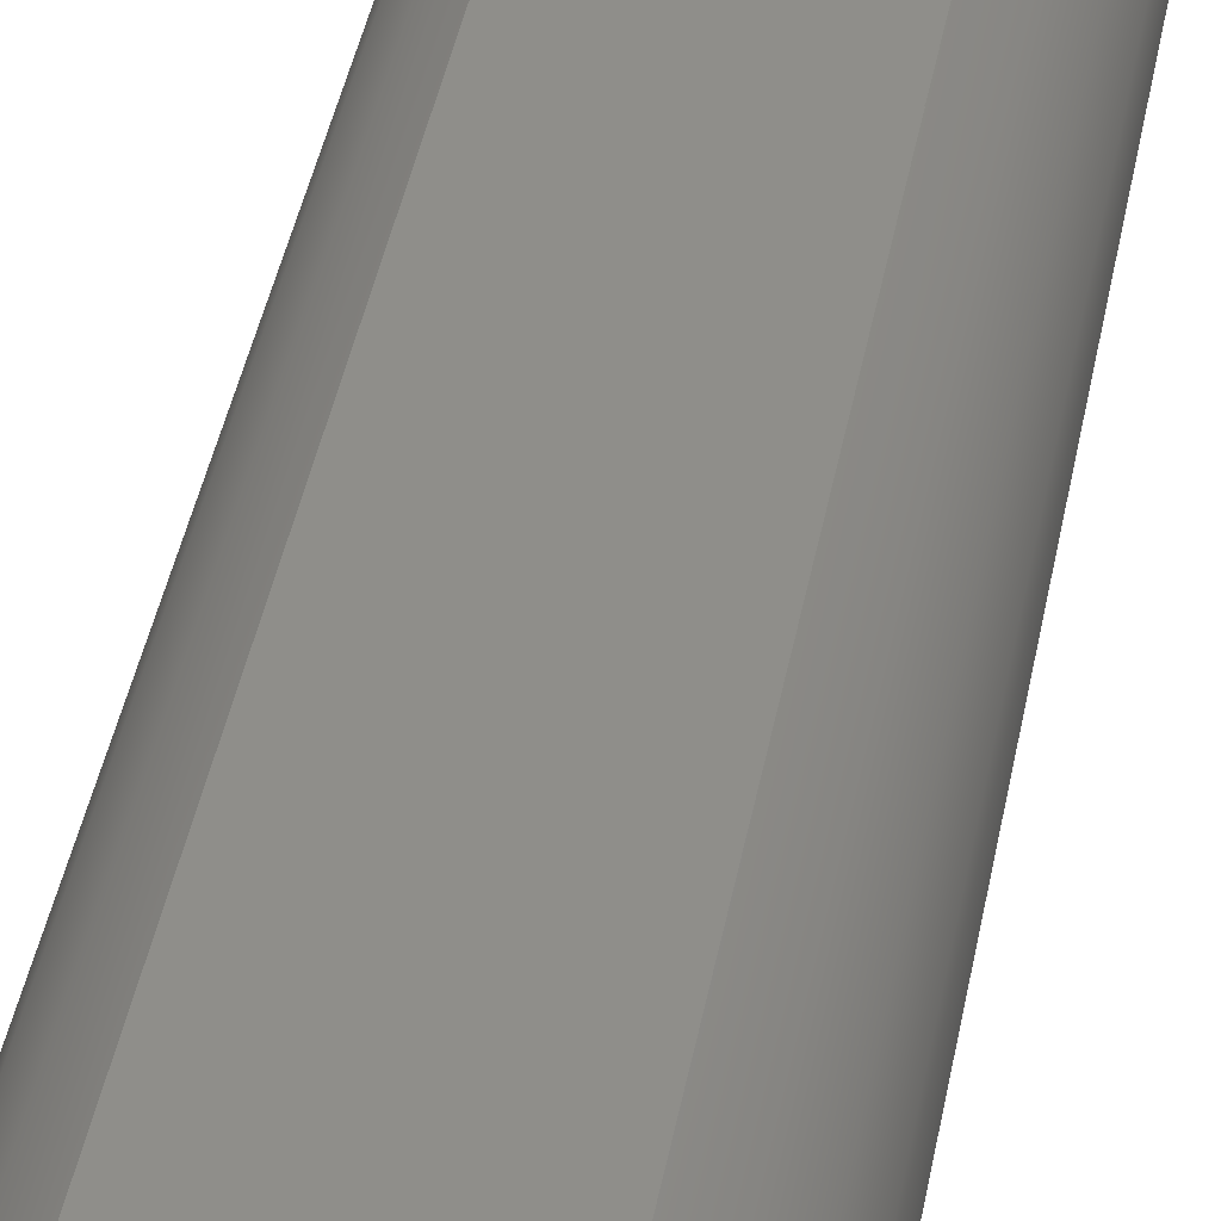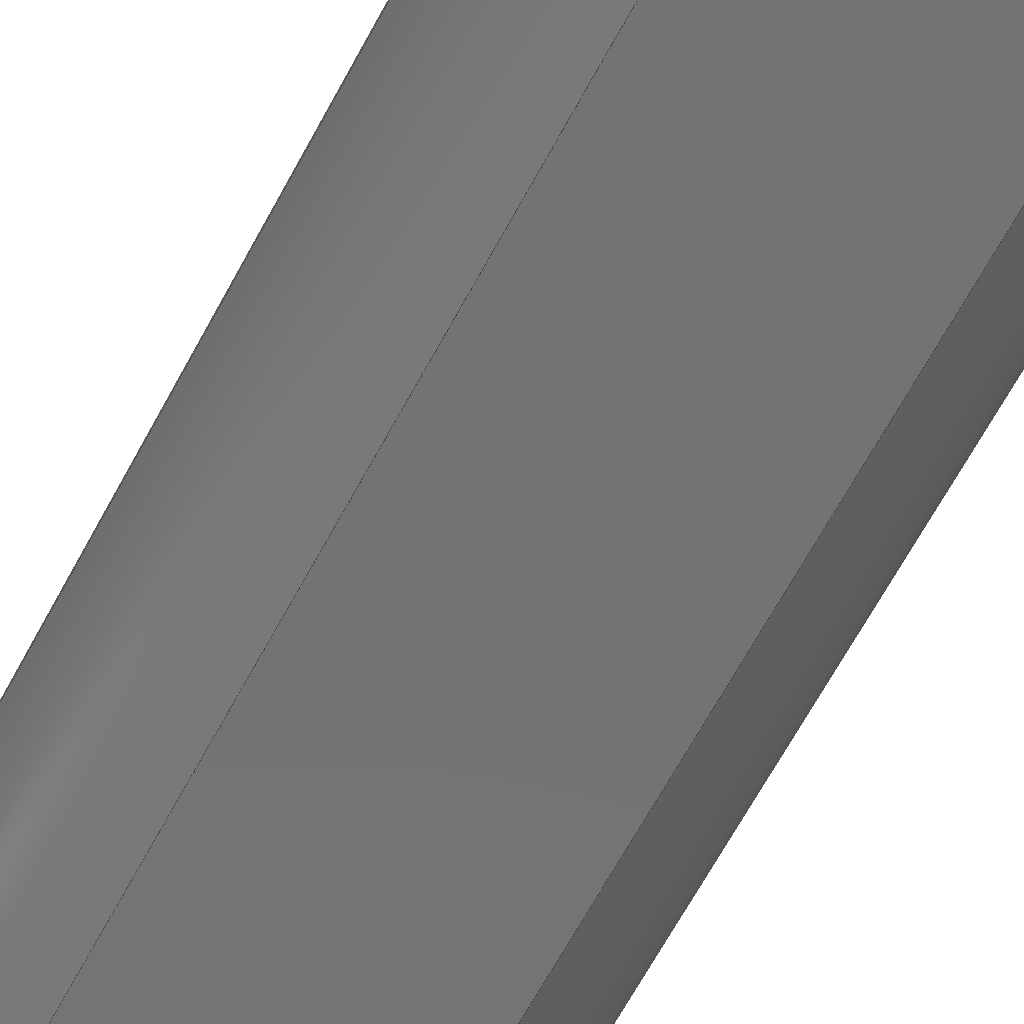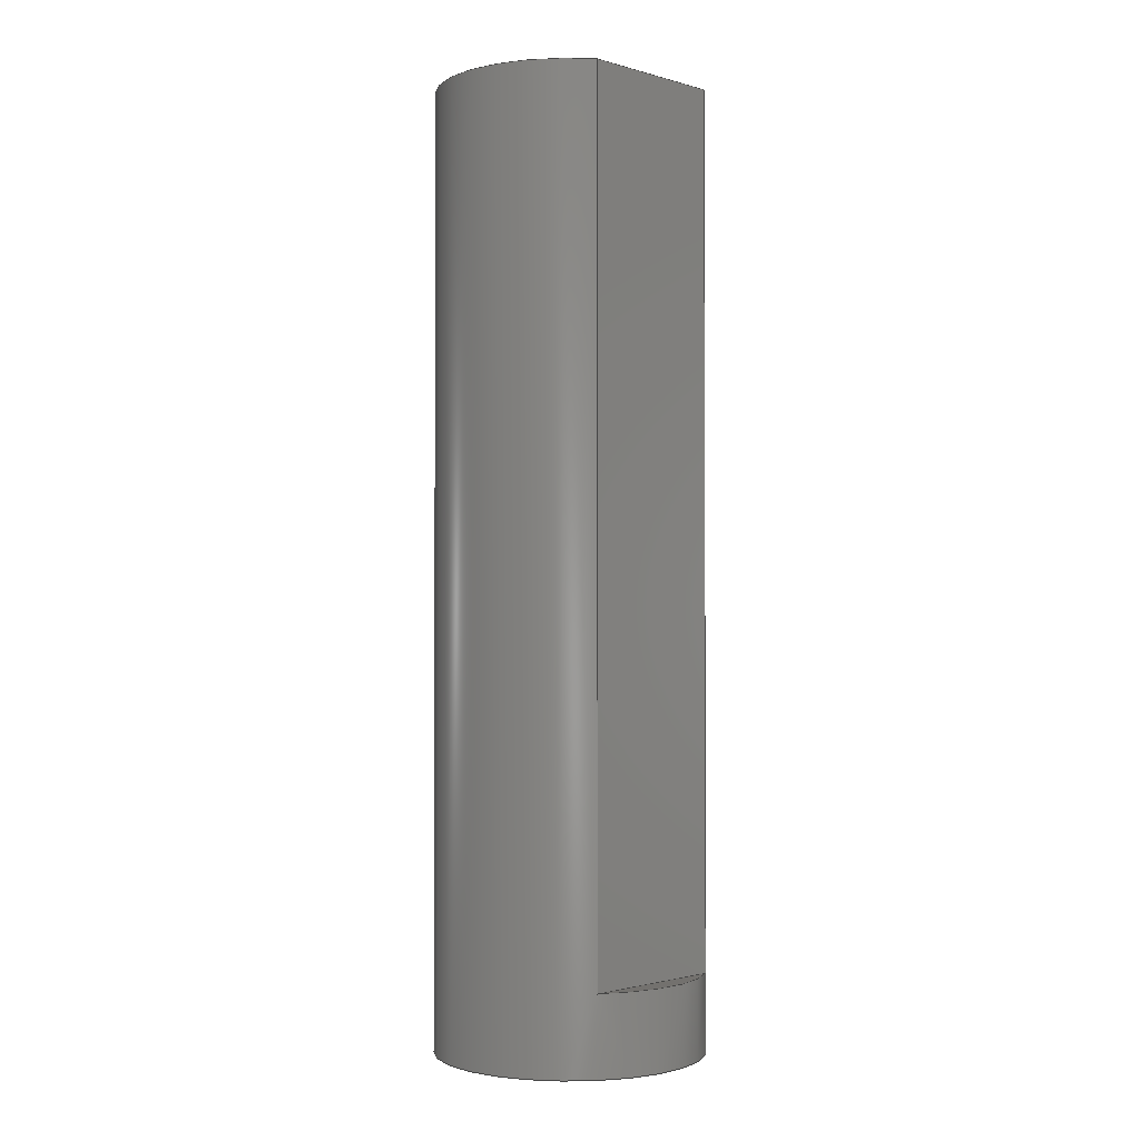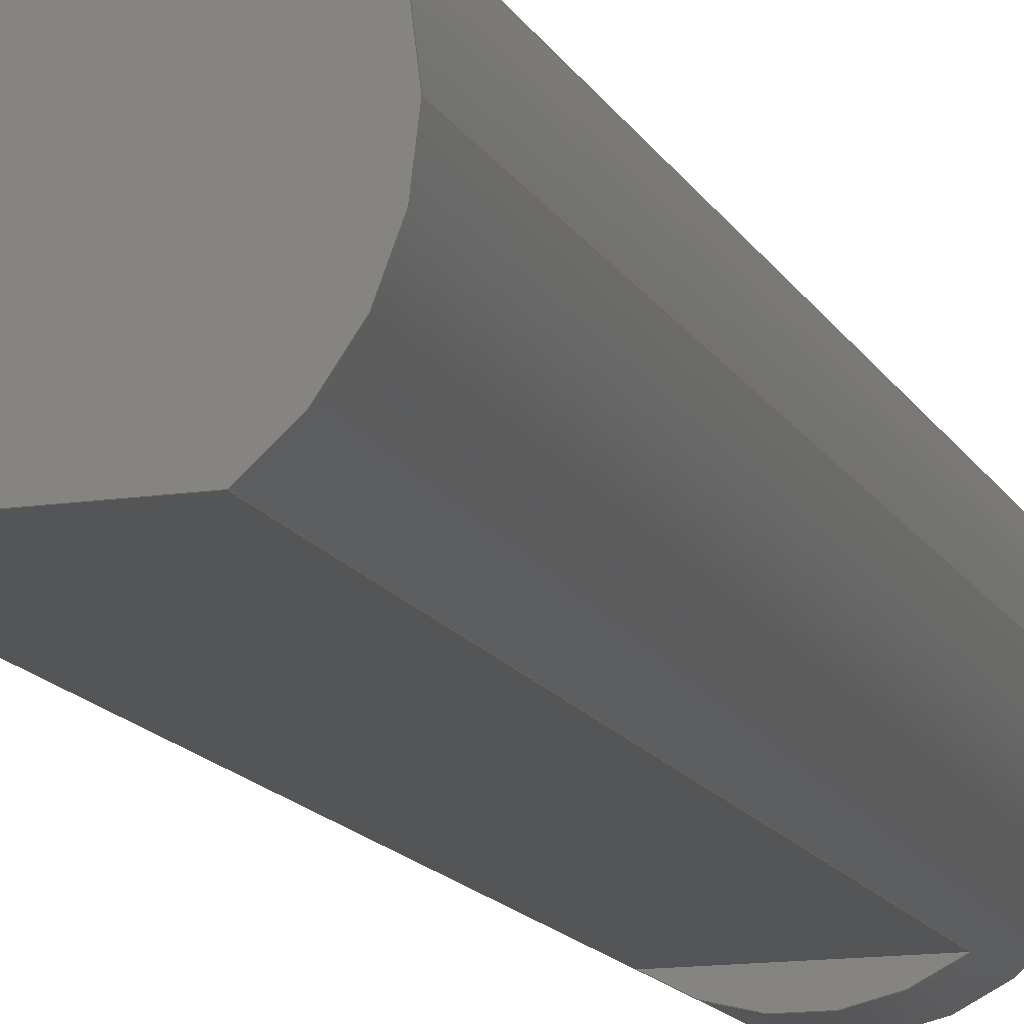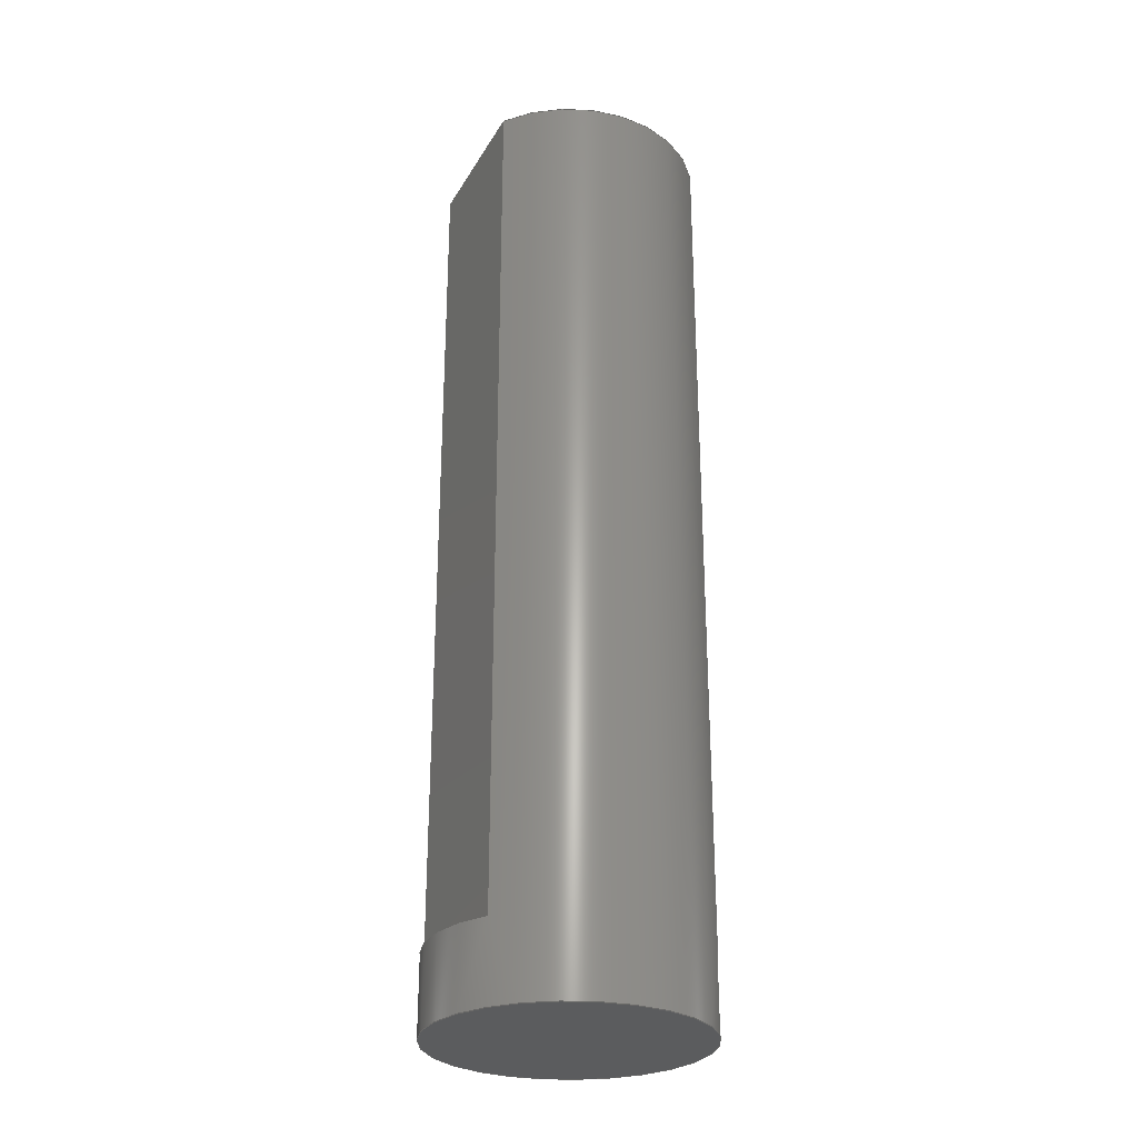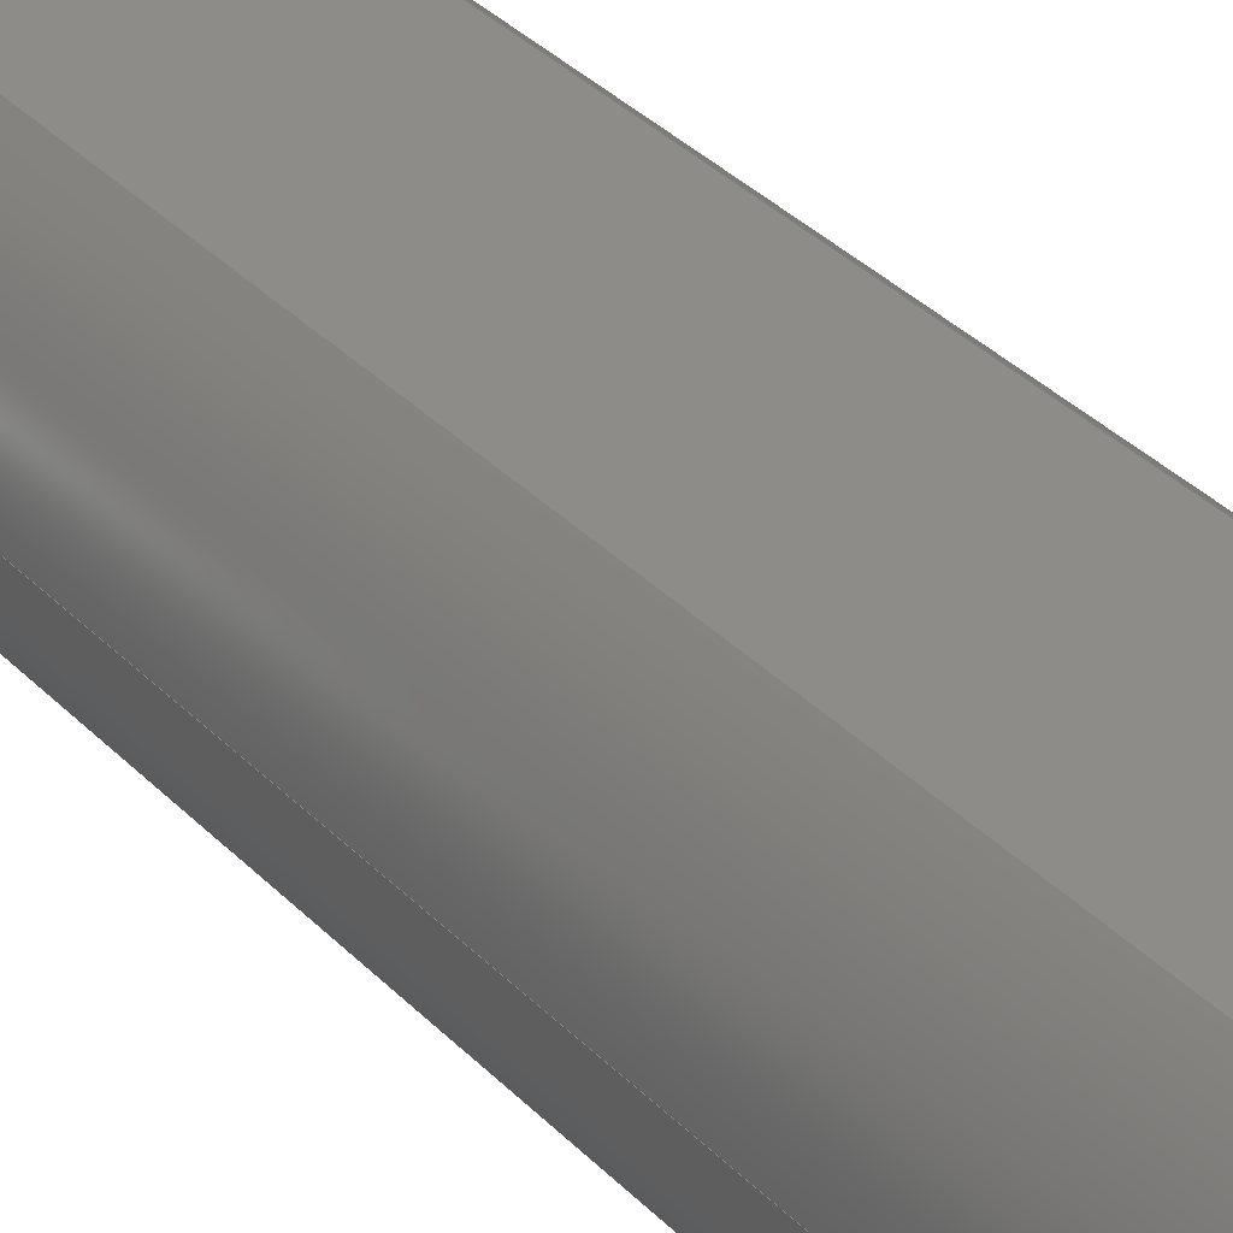
<metadata>
{"format":"step","ext":"step","renderer":"f3d","projection":"perspective","resolution":1024,"background":"white","views":[{"elev":42.9,"azim":10.7,"up":"+Z"},{"elev":-65.5,"azim":-28.2,"up":"+Z"},{"elev":-1.5,"azim":134.6,"up":"+Y"},{"elev":-13.9,"azim":-161.2,"up":"+Z"},{"elev":-27.9,"azim":65.5,"up":"+Y"},{"elev":35.6,"azim":-37.4,"up":"+Z"}]}
</metadata>
<code>
ISO-10303-21;
DATA;
#1=MECHANICAL_DESIGN_GEOMETRIC_PRESENTATION_REPRESENTATION('',(#4),#213);
#2=SHAPE_REPRESENTATION_RELATIONSHIP('SRR','None',#220,#3);
#3=ADVANCED_BREP_SHAPE_REPRESENTATION('',(#5),#212);
#4=STYLED_ITEM('',(#229),#5);
#5=MANIFOLD_SOLID_BREP('Body40',#113);
#6=CYLINDRICAL_SURFACE('',#132,0.425);
#7=FACE_OUTER_BOUND('',#14,.T.);
#8=FACE_OUTER_BOUND('',#15,.T.);
#9=FACE_OUTER_BOUND('',#16,.T.);
#10=FACE_OUTER_BOUND('',#17,.T.);
#11=FACE_OUTER_BOUND('',#18,.T.);
#12=FACE_OUTER_BOUND('',#19,.T.);
#13=FACE_OUTER_BOUND('',#20,.T.);
#14=EDGE_LOOP('',(#70,#71));
#15=EDGE_LOOP('',(#72,#73));
#16=EDGE_LOOP('',(#74,#75,#76,#77));
#17=EDGE_LOOP('',(#78,#79,#80,#81,#82,#83,#84,#85,#86,#87,#88,#89));
#18=EDGE_LOOP('',(#90,#91,#92,#93));
#19=EDGE_LOOP('',(#94,#95,#96,#97,#98));
#20=EDGE_LOOP('',(#99));
#21=LINE('',#182,#30);
#22=LINE('',#187,#31);
#23=LINE('',#190,#32);
#24=LINE('',#192,#33);
#25=LINE('',#193,#34);
#26=LINE('',#197,#35);
#27=LINE('',#199,#36);
#28=LINE('',#203,#37);
#29=LINE('',#207,#38);
#30=VECTOR('',#146,1);
#31=VECTOR('',#151,1);
#32=VECTOR('',#154,1);
#33=VECTOR('',#155,1);
#34=VECTOR('',#156,1);
#35=VECTOR('',#161,1);
#36=VECTOR('',#162,1);
#37=VECTOR('',#165,0.425);
#38=VECTOR('',#172,1);
#39=CIRCLE('',#128,0.425);
#40=CIRCLE('',#130,0.425);
#41=CIRCLE('',#133,0.425);
#42=CIRCLE('',#134,0.425);
#43=CIRCLE('',#135,0.425);
#44=CIRCLE('',#136,0.425);
#45=VERTEX_POINT('',#179);
#46=VERTEX_POINT('',#180);
#47=VERTEX_POINT('',#184);
#48=VERTEX_POINT('',#185);
#49=VERTEX_POINT('',#189);
#50=VERTEX_POINT('',#191);
#51=VERTEX_POINT('',#195);
#52=VERTEX_POINT('',#198);
#53=VERTEX_POINT('',#200);
#54=VERTEX_POINT('',#202);
#55=EDGE_CURVE('',#45,#46,#39,.T.);
#56=EDGE_CURVE('',#45,#46,#21,.T.);
#57=EDGE_CURVE('',#47,#48,#40,.T.);
#58=EDGE_CURVE('',#47,#48,#22,.T.);
#59=EDGE_CURVE('',#46,#49,#23,.T.);
#60=EDGE_CURVE('',#50,#49,#24,.T.);
#61=EDGE_CURVE('',#45,#50,#25,.T.);
#62=EDGE_CURVE('',#51,#50,#41,.T.);
#63=EDGE_CURVE('',#48,#51,#26,.T.);
#64=EDGE_CURVE('',#47,#52,#27,.T.);
#65=EDGE_CURVE('',#53,#52,#42,.T.);
#66=EDGE_CURVE('',#53,#54,#28,.T.);
#67=EDGE_CURVE('',#54,#54,#43,.T.);
#68=EDGE_CURVE('',#49,#53,#44,.T.);
#69=EDGE_CURVE('',#52,#51,#29,.T.);
#70=ORIENTED_EDGE('',*,*,#55,.T.);
#71=ORIENTED_EDGE('',*,*,#56,.F.);
#72=ORIENTED_EDGE('',*,*,#57,.T.);
#73=ORIENTED_EDGE('',*,*,#58,.F.);
#74=ORIENTED_EDGE('',*,*,#56,.T.);
#75=ORIENTED_EDGE('',*,*,#59,.T.);
#76=ORIENTED_EDGE('',*,*,#60,.F.);
#77=ORIENTED_EDGE('',*,*,#61,.F.);
#78=ORIENTED_EDGE('',*,*,#55,.F.);
#79=ORIENTED_EDGE('',*,*,#61,.T.);
#80=ORIENTED_EDGE('',*,*,#62,.F.);
#81=ORIENTED_EDGE('',*,*,#63,.F.);
#82=ORIENTED_EDGE('',*,*,#57,.F.);
#83=ORIENTED_EDGE('',*,*,#64,.T.);
#84=ORIENTED_EDGE('',*,*,#65,.F.);
#85=ORIENTED_EDGE('',*,*,#66,.T.);
#86=ORIENTED_EDGE('',*,*,#67,.T.);
#87=ORIENTED_EDGE('',*,*,#66,.F.);
#88=ORIENTED_EDGE('',*,*,#68,.F.);
#89=ORIENTED_EDGE('',*,*,#59,.F.);
#90=ORIENTED_EDGE('',*,*,#58,.T.);
#91=ORIENTED_EDGE('',*,*,#63,.T.);
#92=ORIENTED_EDGE('',*,*,#69,.F.);
#93=ORIENTED_EDGE('',*,*,#64,.F.);
#94=ORIENTED_EDGE('',*,*,#68,.T.);
#95=ORIENTED_EDGE('',*,*,#65,.T.);
#96=ORIENTED_EDGE('',*,*,#69,.T.);
#97=ORIENTED_EDGE('',*,*,#62,.T.);
#98=ORIENTED_EDGE('',*,*,#60,.T.);
#99=ORIENTED_EDGE('',*,*,#67,.F.);
#100=PLANE('',#127);
#101=PLANE('',#129);
#102=PLANE('',#131);
#103=PLANE('',#137);
#104=PLANE('',#138);
#105=PLANE('',#139);
#106=ADVANCED_FACE('',(#7),#100,.T.);
#107=ADVANCED_FACE('',(#8),#101,.T.);
#108=ADVANCED_FACE('',(#9),#102,.T.);
#109=ADVANCED_FACE('',(#10),#6,.T.);
#110=ADVANCED_FACE('',(#11),#103,.T.);
#111=ADVANCED_FACE('',(#12),#104,.T.);
#112=ADVANCED_FACE('',(#13),#105,.F.);
#113=CLOSED_SHELL('',(#106,#107,#108,#109,#110,#111,#112));
#114=DERIVED_UNIT_ELEMENT(#116,1);
#115=DERIVED_UNIT_ELEMENT(#215,3);
#116=(
MASS_UNIT()
NAMED_UNIT(*)
SI_UNIT(.KILO.,.GRAM.)
);
#117=DERIVED_UNIT((#114,#115));
#118=MEASURE_REPRESENTATION_ITEM('density measure',
POSITIVE_RATIO_MEASURE(7850),#117);
#119=PROPERTY_DEFINITION_REPRESENTATION(#124,#121);
#120=PROPERTY_DEFINITION_REPRESENTATION(#125,#122);
#121=REPRESENTATION('material name',(#123),#212);
#122=REPRESENTATION('density',(#118),#212);
#123=DESCRIPTIVE_REPRESENTATION_ITEM('Steel','Steel');
#124=PROPERTY_DEFINITION('material property','material name',#222);
#125=PROPERTY_DEFINITION('material property','density of part',#222);
#126=AXIS2_PLACEMENT_3D('placement',#177,#140,#141);
#127=AXIS2_PLACEMENT_3D('',#178,#142,#143);
#128=AXIS2_PLACEMENT_3D('',#181,#144,#145);
#129=AXIS2_PLACEMENT_3D('',#183,#147,#148);
#130=AXIS2_PLACEMENT_3D('',#186,#149,#150);
#131=AXIS2_PLACEMENT_3D('',#188,#152,#153);
#132=AXIS2_PLACEMENT_3D('',#194,#157,#158);
#133=AXIS2_PLACEMENT_3D('',#196,#159,#160);
#134=AXIS2_PLACEMENT_3D('',#201,#163,#164);
#135=AXIS2_PLACEMENT_3D('',#204,#166,#167);
#136=AXIS2_PLACEMENT_3D('',#205,#168,#169);
#137=AXIS2_PLACEMENT_3D('',#206,#170,#171);
#138=AXIS2_PLACEMENT_3D('',#208,#173,#174);
#139=AXIS2_PLACEMENT_3D('',#209,#175,#176);
#140=DIRECTION('axis',(0,0,1));
#141=DIRECTION('refdir',(1,0,0));
#142=DIRECTION('center_axis',(0,1,0));
#143=DIRECTION('ref_axis',(1,0,0));
#144=DIRECTION('center_axis',(0,1,0));
#145=DIRECTION('ref_axis',(1,0,0));
#146=DIRECTION('',(-1,0,0));
#147=DIRECTION('center_axis',(0,1,0));
#148=DIRECTION('ref_axis',(1,0,0));
#149=DIRECTION('center_axis',(0,1,0));
#150=DIRECTION('ref_axis',(1,0,0));
#151=DIRECTION('',(1,0,0));
#152=DIRECTION('center_axis',(0,0,-1));
#153=DIRECTION('ref_axis',(-1,0,0));
#154=DIRECTION('',(0,1,0));
#155=DIRECTION('',(-1,0,0));
#156=DIRECTION('',(0,1,0));
#157=DIRECTION('center_axis',(0,1,0));
#158=DIRECTION('ref_axis',(1,0,0));
#159=DIRECTION('center_axis',(0,1,0));
#160=DIRECTION('ref_axis',(1,0,0));
#161=DIRECTION('',(0,1,0));
#162=DIRECTION('',(0,1,0));
#163=DIRECTION('center_axis',(0,1,0));
#164=DIRECTION('ref_axis',(1,0,0));
#165=DIRECTION('',(0,-1,0));
#166=DIRECTION('center_axis',(0,1,0));
#167=DIRECTION('ref_axis',(1,0,0));
#168=DIRECTION('center_axis',(0,1,0));
#169=DIRECTION('ref_axis',(1,0,0));
#170=DIRECTION('center_axis',(0,0,1));
#171=DIRECTION('ref_axis',(1,0,0));
#172=DIRECTION('',(1,0,0));
#173=DIRECTION('center_axis',(0,1,0));
#174=DIRECTION('ref_axis',(1,0,0));
#175=DIRECTION('center_axis',(0,1,0));
#176=DIRECTION('ref_axis',(1,0,0));
#177=CARTESIAN_POINT('',(0,0,0));
#178=CARTESIAN_POINT('Origin',(8.327e-17,0.25,-0.3875));
#179=CARTESIAN_POINT('',(0.2411,0.25,-0.35));
#180=CARTESIAN_POINT('',(-0.2411,0.25,-0.35));
#181=CARTESIAN_POINT('Origin',(0,0.25,0));
#182=CARTESIAN_POINT('',(0.1205,0.25,-0.35));
#183=CARTESIAN_POINT('Origin',(-1.11e-16,0.25,0.3875));
#184=CARTESIAN_POINT('',(-0.2411,0.25,0.35));
#185=CARTESIAN_POINT('',(0.2411,0.25,0.35));
#186=CARTESIAN_POINT('Origin',(0,0.25,0));
#187=CARTESIAN_POINT('',(-0.1205,0.25,0.35));
#188=CARTESIAN_POINT('Origin',(0.2411,0,-0.35));
#189=CARTESIAN_POINT('',(-0.2411,3,-0.35));
#190=CARTESIAN_POINT('',(-0.2411,0,-0.35));
#191=CARTESIAN_POINT('',(0.2411,3,-0.35));
#192=CARTESIAN_POINT('',(0.9,3,-0.35));
#193=CARTESIAN_POINT('',(0.2411,0,-0.35));
#194=CARTESIAN_POINT('Origin',(0,0,0));
#195=CARTESIAN_POINT('',(0.2411,3,0.35));
#196=CARTESIAN_POINT('Origin',(0,3,0));
#197=CARTESIAN_POINT('',(0.2411,0,0.35));
#198=CARTESIAN_POINT('',(-0.2411,3,0.35));
#199=CARTESIAN_POINT('',(-0.2411,0,0.35));
#200=CARTESIAN_POINT('',(-0.425,3,5.205e-17));
#201=CARTESIAN_POINT('Origin',(0,3,0));
#202=CARTESIAN_POINT('',(-0.425,0,5.205e-17));
#203=CARTESIAN_POINT('',(-0.425,0,5.205e-17));
#204=CARTESIAN_POINT('Origin',(0,0,0));
#205=CARTESIAN_POINT('Origin',(0,3,0));
#206=CARTESIAN_POINT('Origin',(-0.2411,0,0.35));
#207=CARTESIAN_POINT('',(-0.9,3,0.35));
#208=CARTESIAN_POINT('Origin',(0,3,0));
#209=CARTESIAN_POINT('Origin',(0,0,0));
#210=UNCERTAINTY_MEASURE_WITH_UNIT(LENGTH_MEASURE(0.001),#214,
'DISTANCE_ACCURACY_VALUE',
'Maximum model space distance between geometric entities at asserted c
onnectivities');
#211=UNCERTAINTY_MEASURE_WITH_UNIT(LENGTH_MEASURE(0.001),#214,
'DISTANCE_ACCURACY_VALUE',
'Maximum model space distance between geometric entities at asserted c
onnectivities');
#212=(
GEOMETRIC_REPRESENTATION_CONTEXT(3)
GLOBAL_UNCERTAINTY_ASSIGNED_CONTEXT((#210))
GLOBAL_UNIT_ASSIGNED_CONTEXT((#214,#216,#217))
REPRESENTATION_CONTEXT('','3D')
);
#213=(
GEOMETRIC_REPRESENTATION_CONTEXT(3)
GLOBAL_UNCERTAINTY_ASSIGNED_CONTEXT((#211))
GLOBAL_UNIT_ASSIGNED_CONTEXT((#214,#216,#217))
REPRESENTATION_CONTEXT('','3D')
);
#214=(
LENGTH_UNIT()
NAMED_UNIT(*)
SI_UNIT(.CENTI.,.METRE.)
);
#215=(
LENGTH_UNIT()
NAMED_UNIT(*)
SI_UNIT($,.METRE.)
);
#216=(
NAMED_UNIT(*)
PLANE_ANGLE_UNIT()
SI_UNIT($,.RADIAN.)
);
#217=(
NAMED_UNIT(*)
SI_UNIT($,.STERADIAN.)
SOLID_ANGLE_UNIT()
);
#218=SHAPE_DEFINITION_REPRESENTATION(#219,#220);
#219=PRODUCT_DEFINITION_SHAPE('',$,#222);
#220=SHAPE_REPRESENTATION('',(#126),#212);
#221=PRODUCT_DEFINITION_CONTEXT('part definition',#226,'design');
#222=PRODUCT_DEFINITION('Untitled','Untitled',#223,#221);
#223=PRODUCT_DEFINITION_FORMATION('',$,#228);
#224=PRODUCT_RELATED_PRODUCT_CATEGORY('Untitled','Untitled',(#228));
#225=APPLICATION_PROTOCOL_DEFINITION('international standard',
'automotive_design',2009,#226);
#226=APPLICATION_CONTEXT(
'Core Data for Automotive Mechanical Design Process');
#227=PRODUCT_CONTEXT('part definition',#226,'mechanical');
#228=PRODUCT('Untitled','Untitled',$,(#227));
#229=PRESENTATION_STYLE_ASSIGNMENT((#230));
#230=SURFACE_STYLE_USAGE(.BOTH.,#231);
#231=SURFACE_SIDE_STYLE('',(#232));
#232=SURFACE_STYLE_FILL_AREA(#233);
#233=FILL_AREA_STYLE('Steel - Satin',(#234));
#234=FILL_AREA_STYLE_COLOUR('Steel - Satin',#235);
#235=COLOUR_RGB('Steel - Satin',0.6275,0.6275,0.6275);
ENDSEC;
END-ISO-10303-21;

</code>
